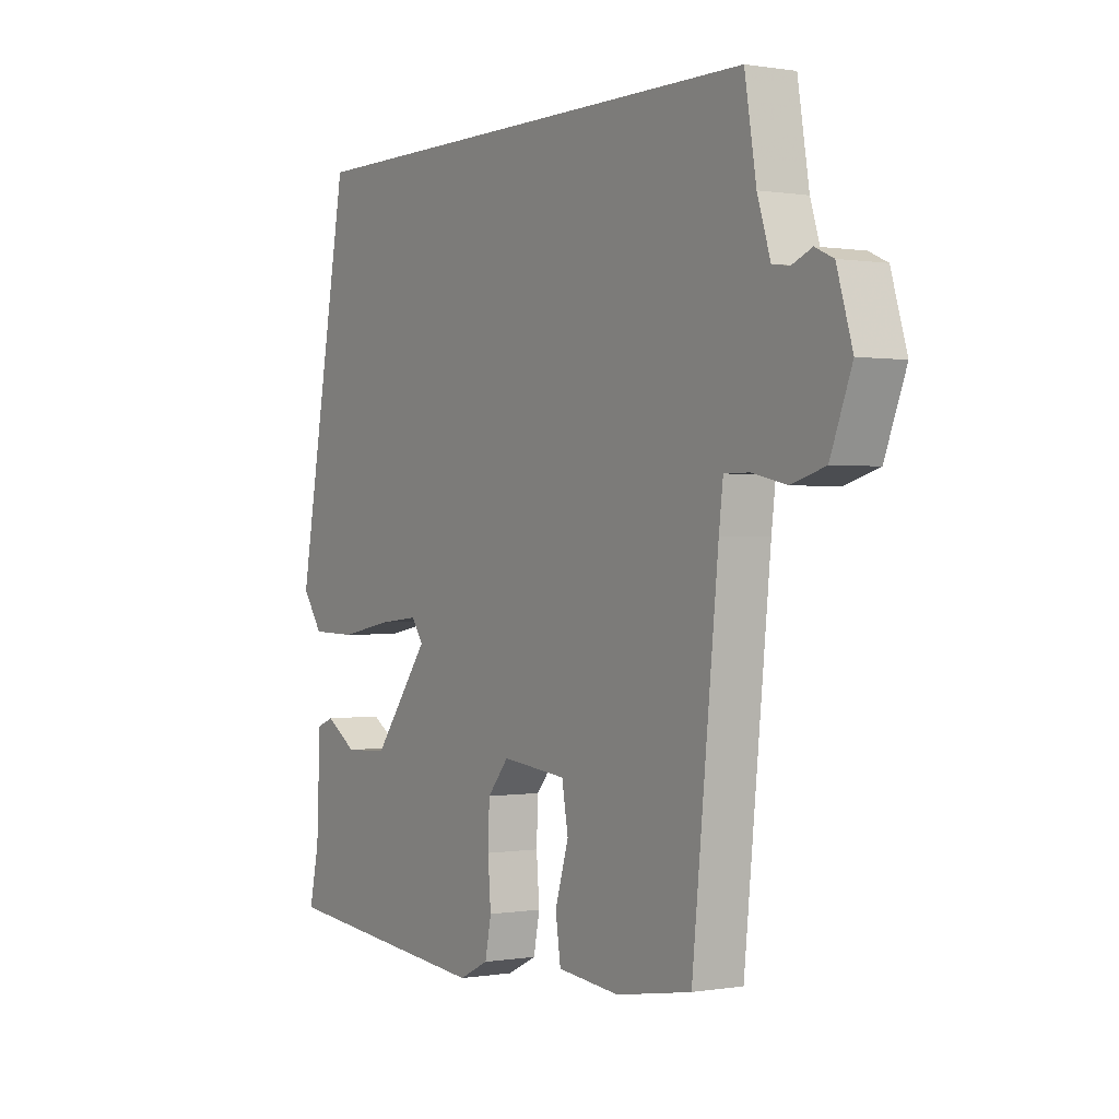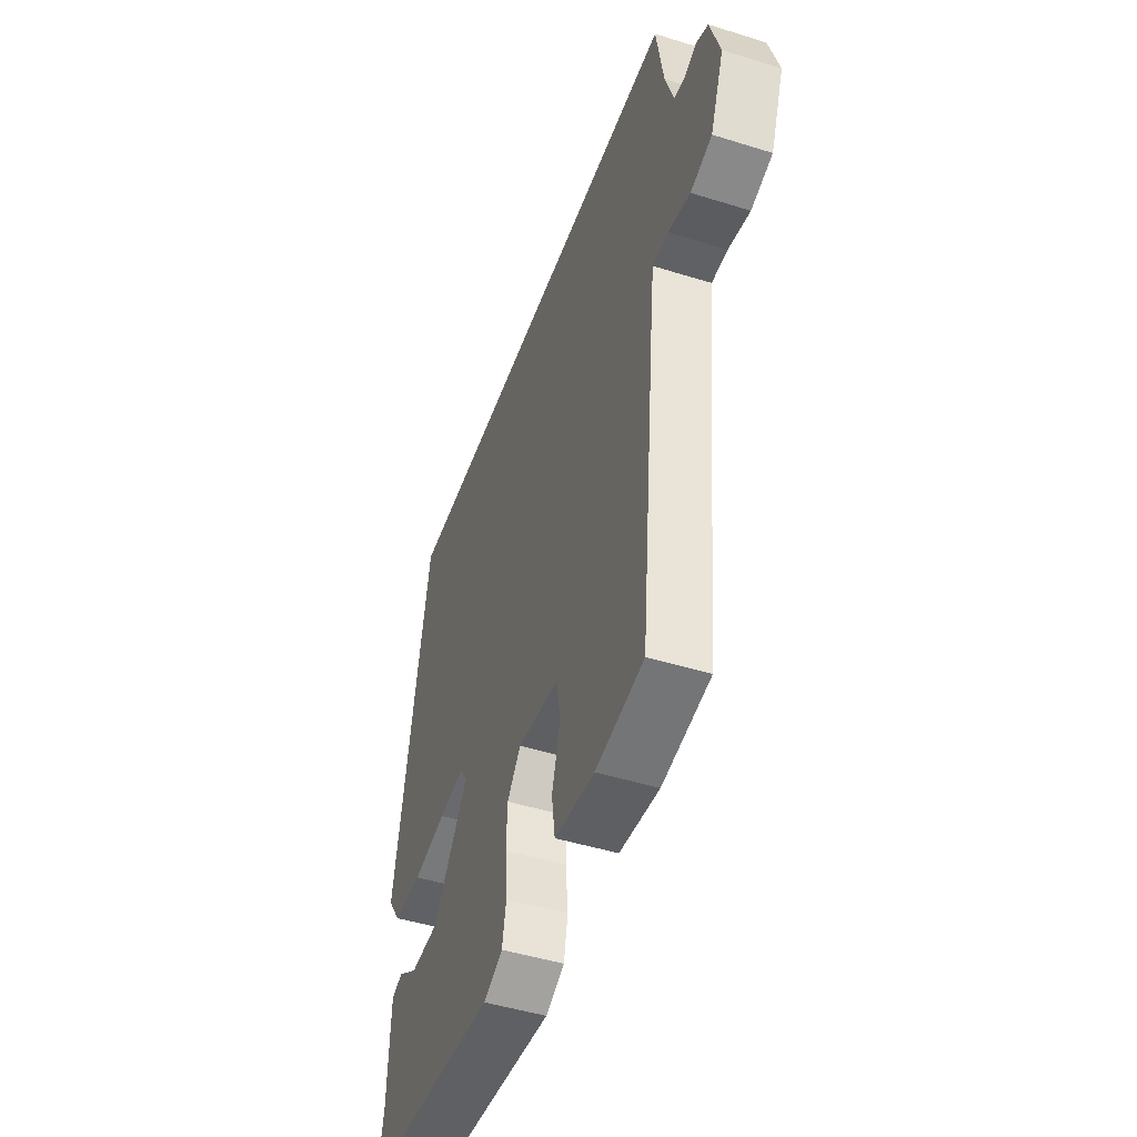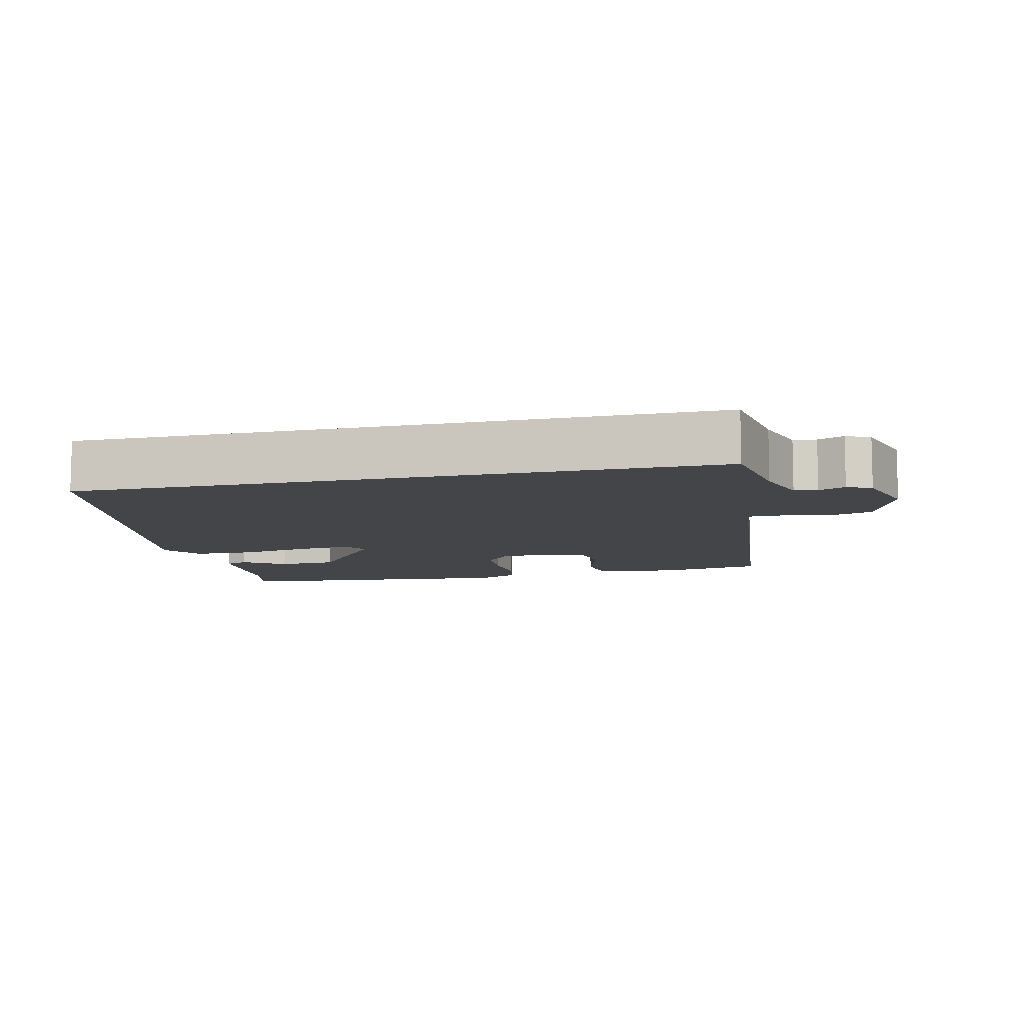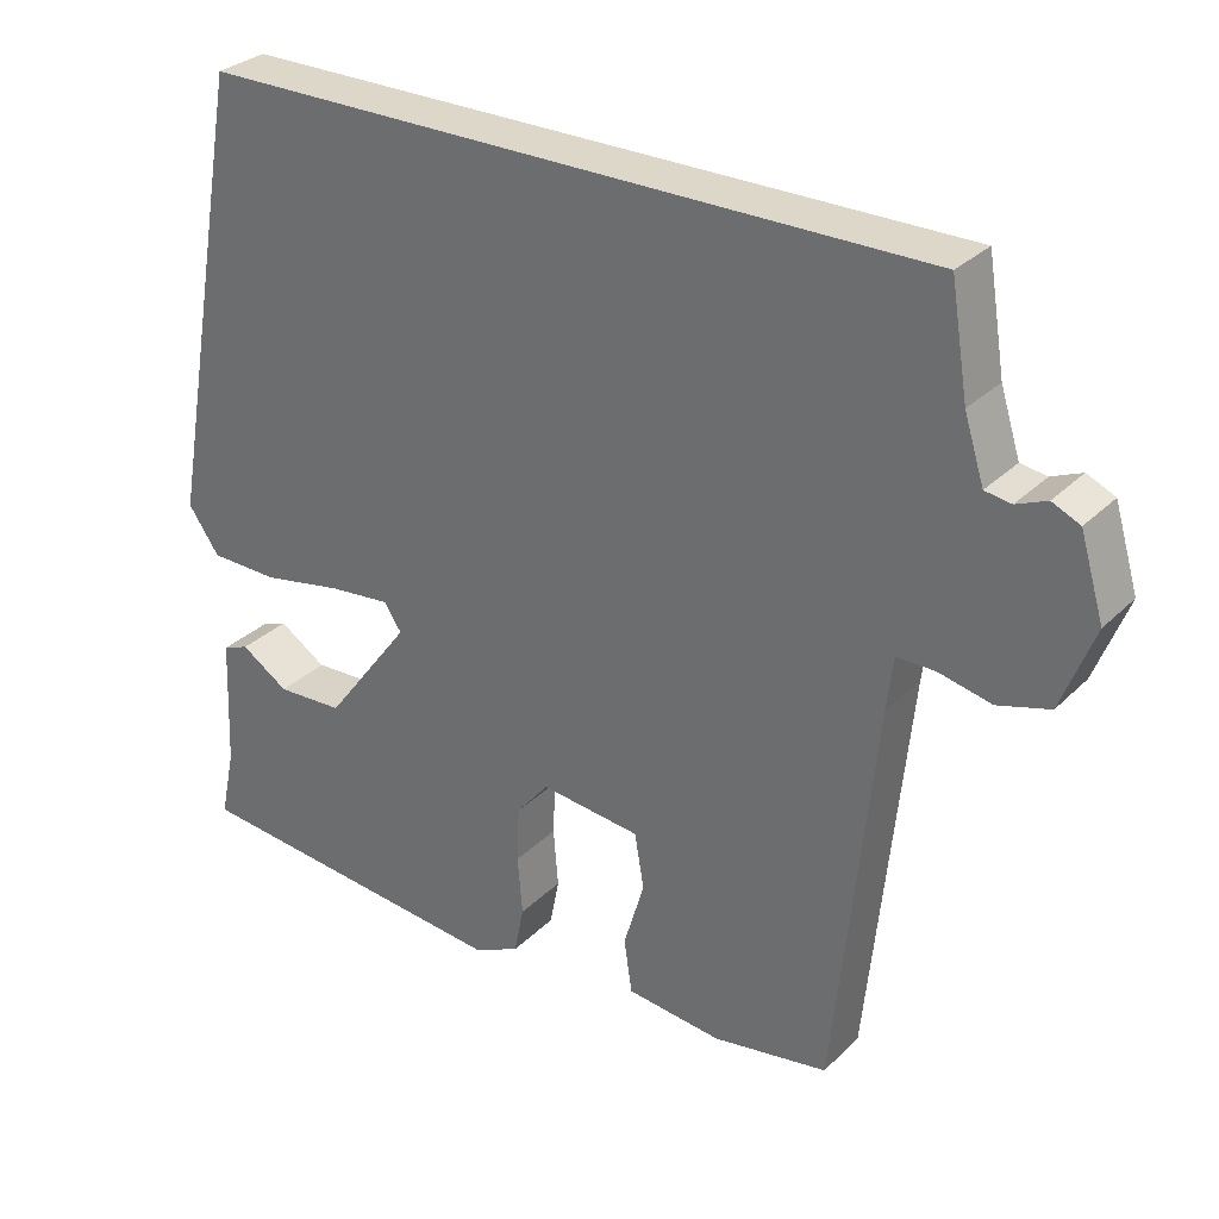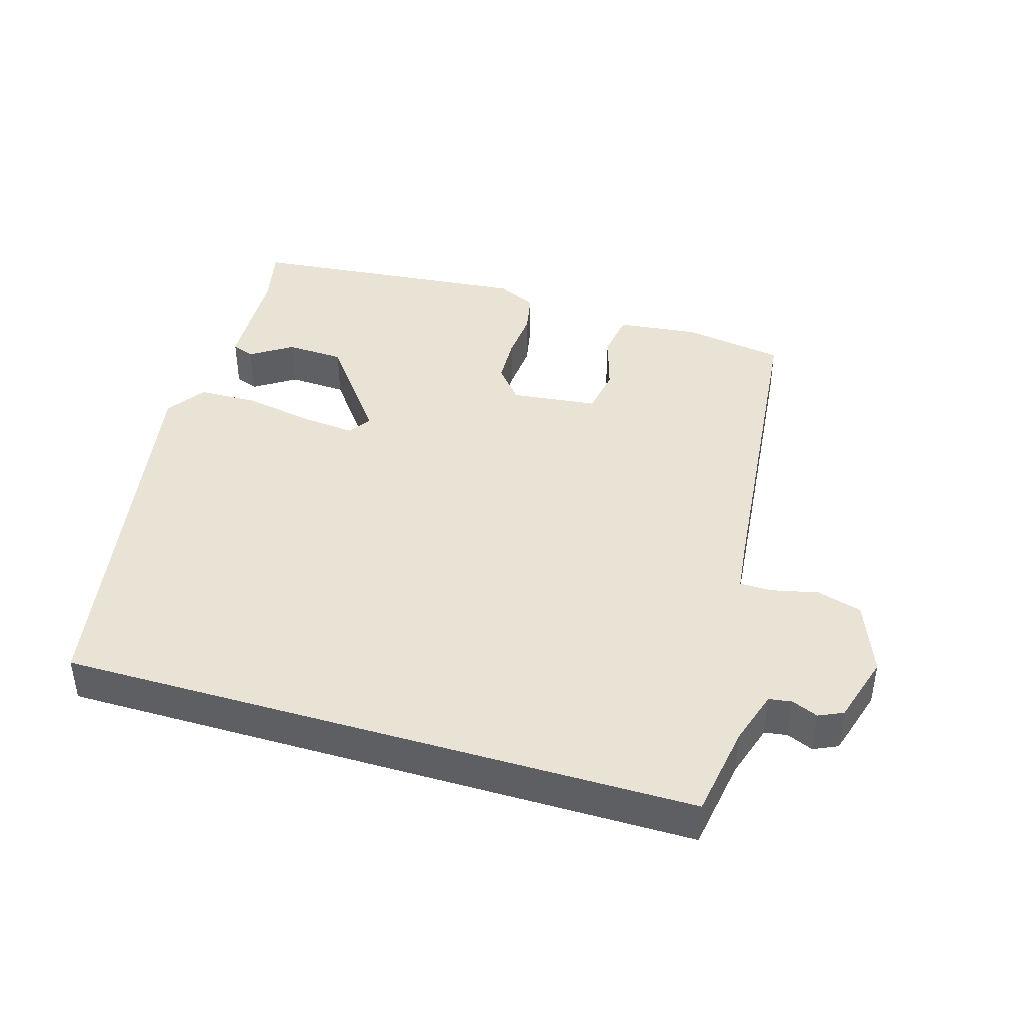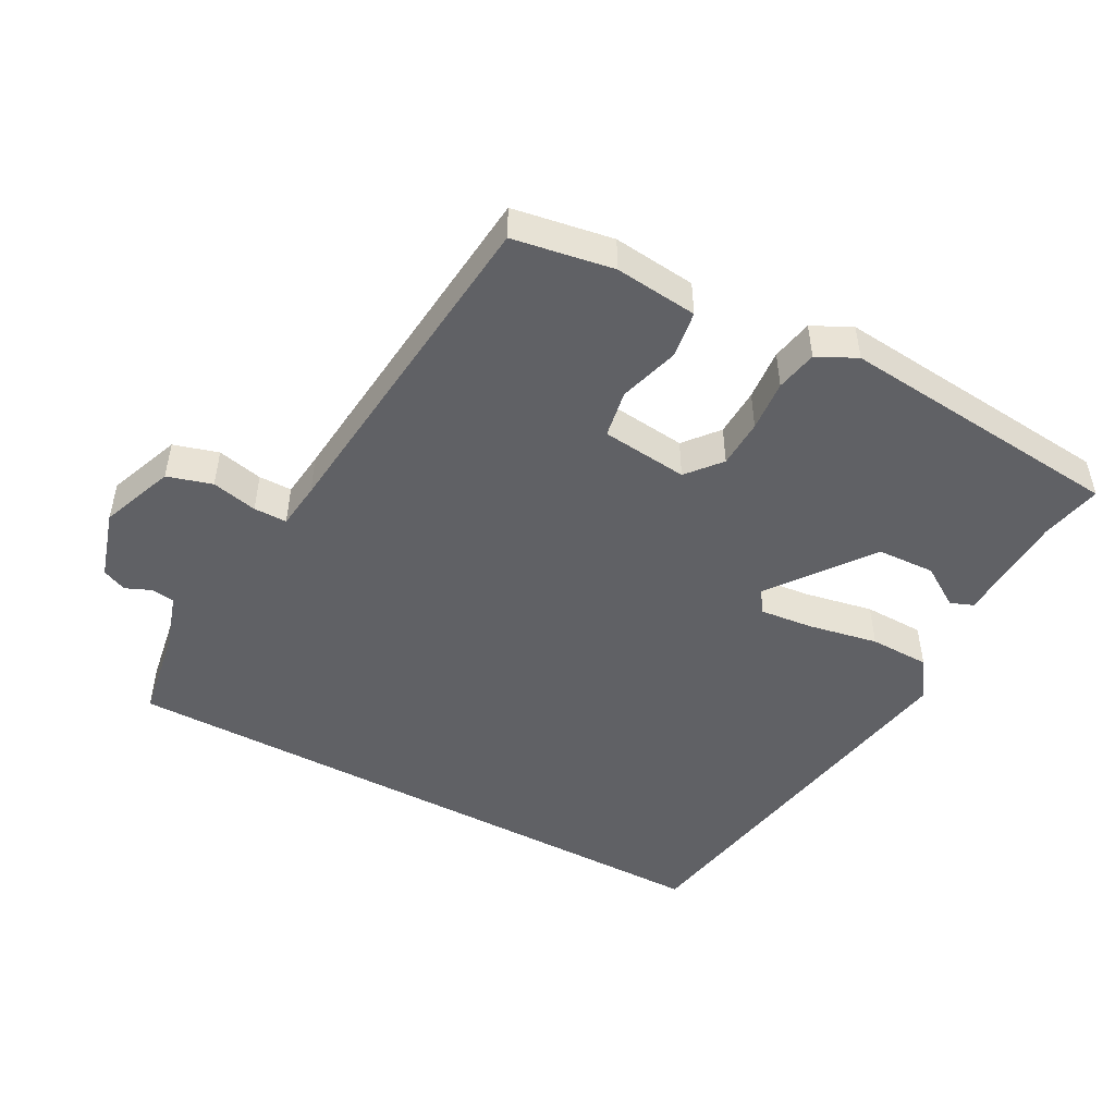
<metadata>
{"format":"obj","ext":"obj","renderer":"f3d","projection":"perspective","resolution":1024,"background":"white","views":[{"elev":0.2,"azim":57.6,"up":"+Z"},{"elev":-47.3,"azim":70.6,"up":"+Z"},{"elev":-9.1,"azim":13.0,"up":"+Y"},{"elev":30.3,"azim":36.1,"up":"+Z"},{"elev":42.1,"azim":16.6,"up":"+Y"},{"elev":-48.6,"azim":151.8,"up":"+Y"}]}
</metadata>
<code>
v 0.426 0.07 -0.489
v 0.281 0.07 -0.513
v 0.161 0.07 -0.5
v 0.151 0.07 -0.432
v 0.177 0.07 -0.345
v 0.165 0.07 -0.276
v 0.04 0.07 -0.262
v -0.001 0.07 -0.311
v -0.004 0.07 -0.381
v 0.002 0.07 -0.455
v -0.01 0.07 -0.515
v -0.067 0.07 -0.543
v -0.481 0.07 -0.503
v -0.462 0.07 -0.415
v -0.455 0.07 -0.252
v -0.422 0.07 -0.239
v -0.362 0.07 -0.278
v -0.278 0.07 -0.274
v -0.17 0.07 -0.13
v -0.192 0.07 -0.097
v -0.27 0.07 -0.105
v -0.37 0.07 -0.124
v -0.457 0.07 -0.122
v -0.496 0.07 -0.066
v -0.394 0.07 0.5
v 0.521 0.07 0.5
v 0.543 0.07 0.365
v 0.568 0.07 0.286
v 0.601 0.07 0.281
v 0.639 0.07 0.297
v 0.674 0.07 0.281
v 0.704 0.07 0.181
v 0.663 0.07 0.075
v 0.598 0.07 0.056
v 0.532 0.07 0.071
v 0.484 0.07 0.071
v 0.476 0.07 0.004
v 0.426 0 -0.489
v 0.281 0 -0.513
v 0.161 0 -0.5
v 0.151 0 -0.432
v 0.177 0 -0.345
v 0.165 0 -0.276
v 0.04 0 -0.262
v -0.001 0 -0.311
v -0.004 0 -0.381
v 0.002 0 -0.455
v -0.01 0 -0.515
v -0.067 0 -0.543
v -0.481 0 -0.503
v -0.462 0 -0.415
v -0.455 0 -0.252
v -0.422 0 -0.239
v -0.362 0 -0.278
v -0.278 0 -0.274
v -0.17 0 -0.13
v -0.192 0 -0.097
v -0.27 0 -0.105
v -0.37 0 -0.124
v -0.457 0 -0.122
v -0.496 0 -0.066
v -0.394 0 0.5
v 0.521 0 0.5
v 0.543 0 0.365
v 0.568 0 0.286
v 0.601 0 0.281
v 0.639 0 0.297
v 0.674 0 0.281
v 0.704 0 0.181
v 0.663 0 0.075
v 0.598 0 0.056
v 0.532 0 0.071
v 0.484 0 0.071
v 0.476 0 0.004
f 32 33 34 35
f 32 35 36
f 29 30 31 32
f 28 29 32 36
f 27 28 36
f 26 27 36
f 25 26 36 37
f 21 22 23 24
f 20 21 24 25
f 19 20 25 37
f 14 15 16 17
f 14 17 18
f 13 14 18
f 12 13 18
f 9 10 11 12
f 8 9 12 18
f 7 8 18 19
f 2 3 4 5
f 2 5 6
f 1 2 6
f 37 1 6
f 6 7 19 37
f 72 71 70 69
f 73 72 69
f 69 68 67 66
f 73 69 66 65
f 73 65 64
f 73 64 63
f 74 73 63 62
f 61 60 59 58
f 62 61 58 57
f 74 62 57 56
f 54 53 52 51
f 55 54 51
f 55 51 50
f 55 50 49
f 49 48 47 46
f 55 49 46 45
f 56 55 45 44
f 42 41 40 39
f 43 42 39
f 43 39 38
f 43 38 74
f 74 56 44 43
f 1 38 39 2
f 2 39 40 3
f 3 40 41 4
f 4 41 42 5
f 5 42 43 6
f 6 43 44 7
f 7 44 45 8
f 8 45 46 9
f 9 46 47 10
f 10 47 48 11
f 11 48 49 12
f 12 49 50 13
f 13 50 51 14
f 14 51 52 15
f 15 52 53 16
f 16 53 54 17
f 17 54 55 18
f 18 55 56 19
f 19 56 57 20
f 20 57 58 21
f 21 58 59 22
f 22 59 60 23
f 23 60 61 24
f 24 61 62 25
f 25 62 63 26
f 26 63 64 27
f 27 64 65 28
f 28 65 66 29
f 29 66 67 30
f 30 67 68 31
f 31 68 69 32
f 32 69 70 33
f 33 70 71 34
f 34 71 72 35
f 35 72 73 36
f 36 73 74 37
f 37 74 38 1

</code>
